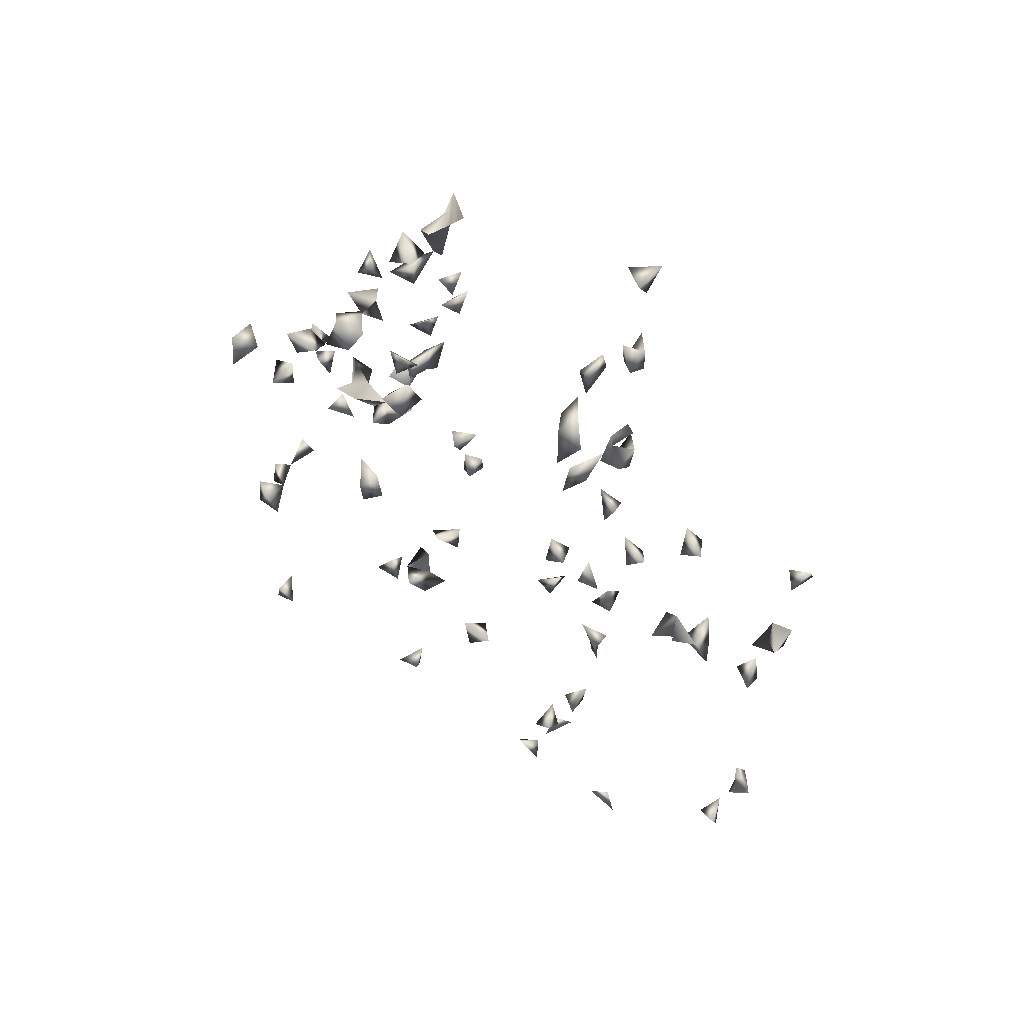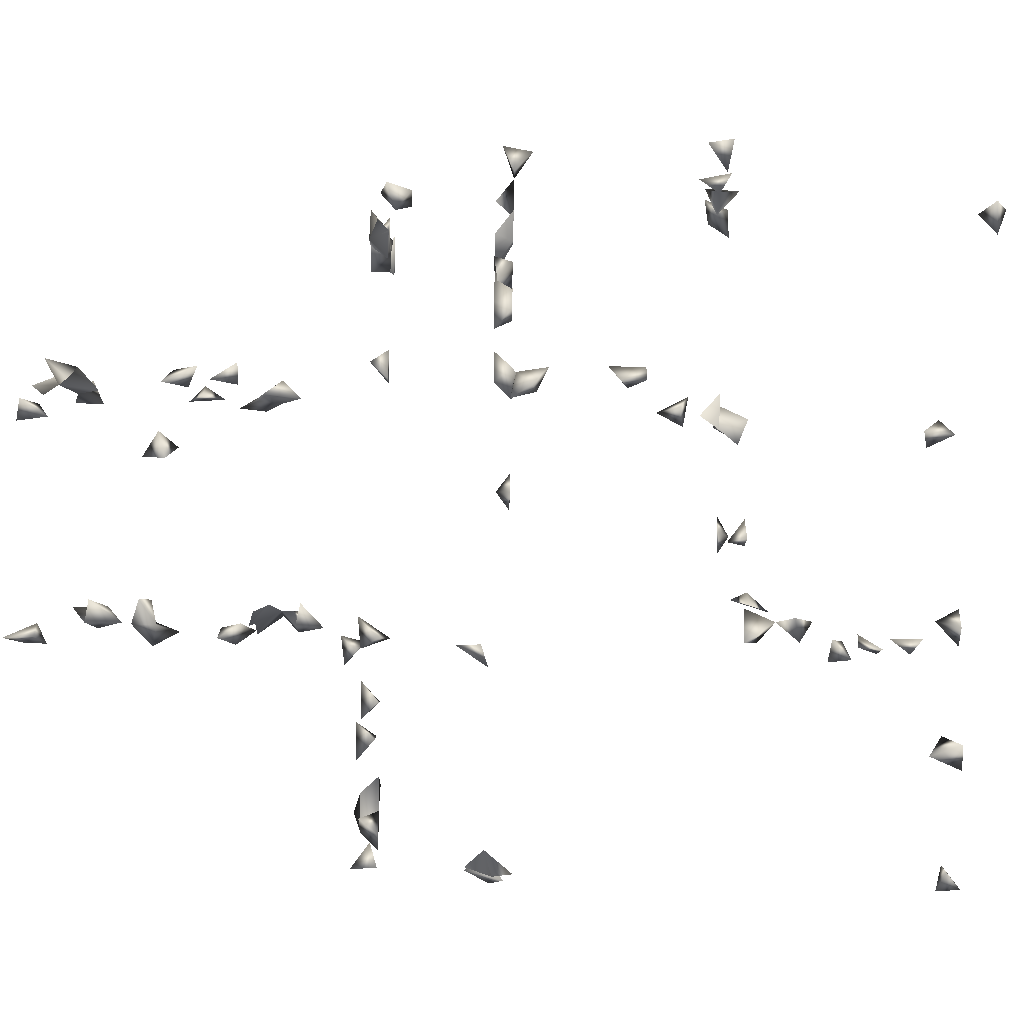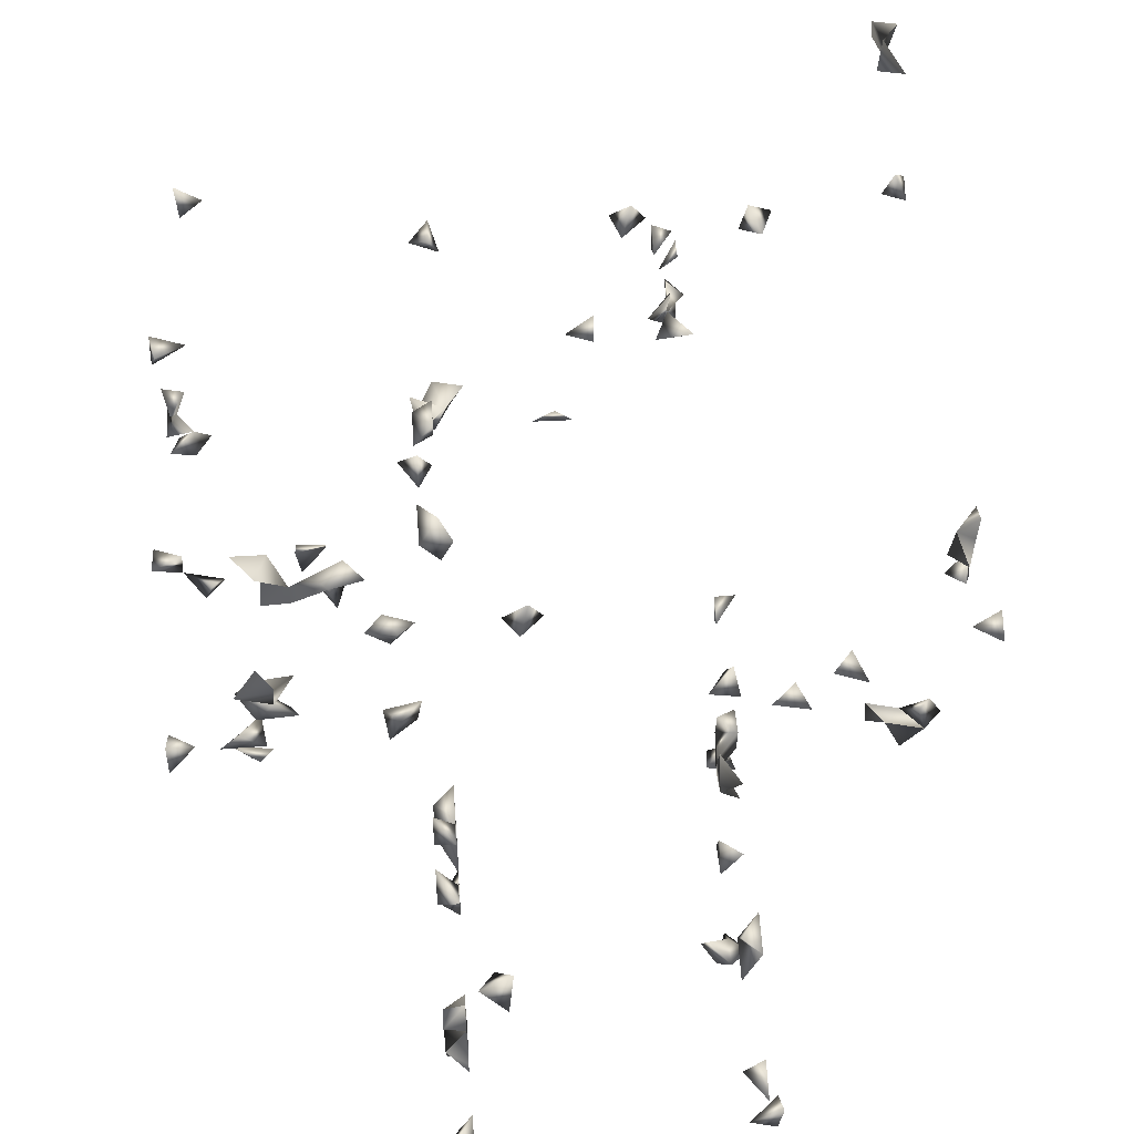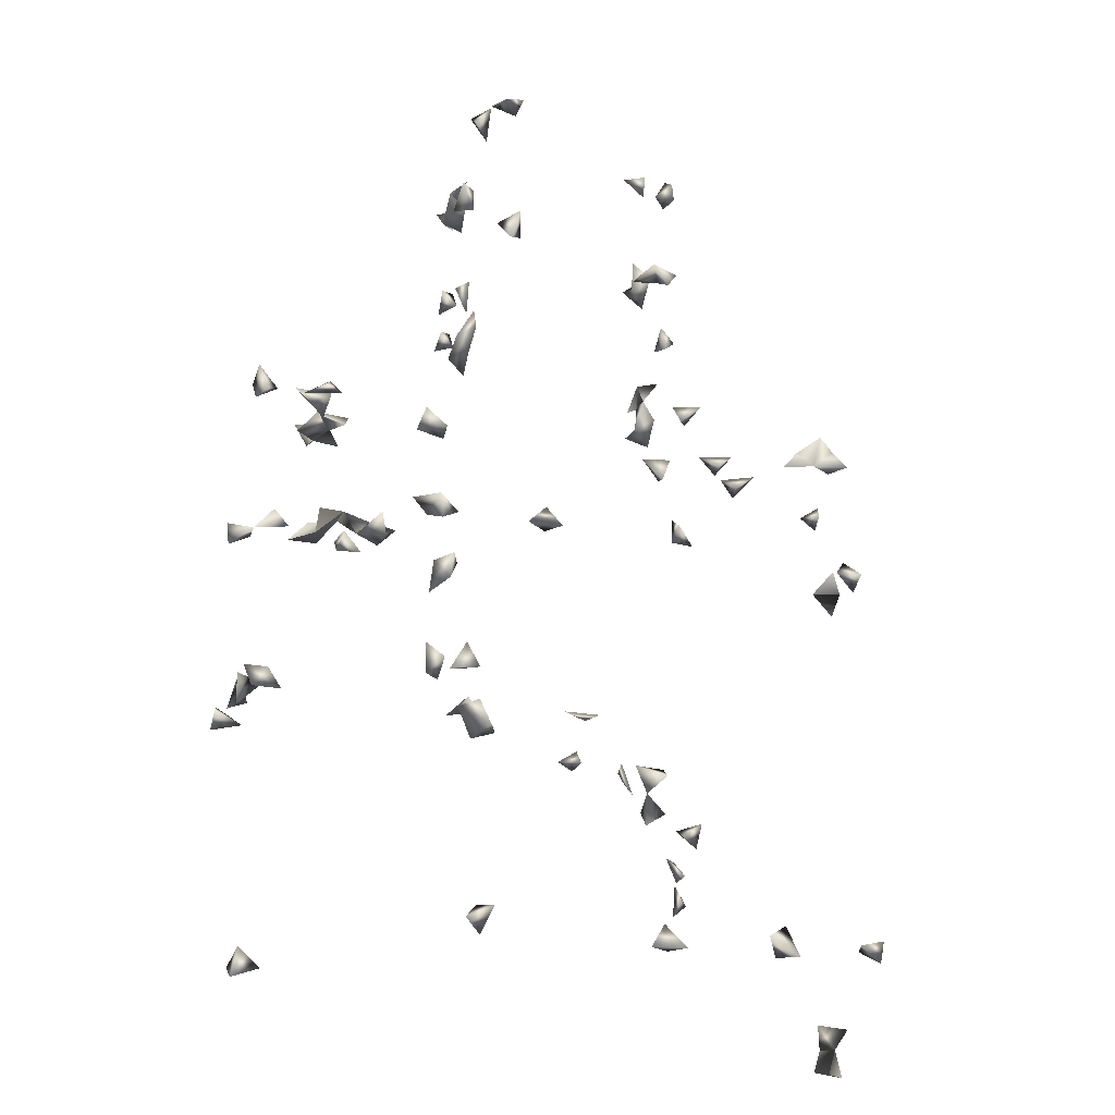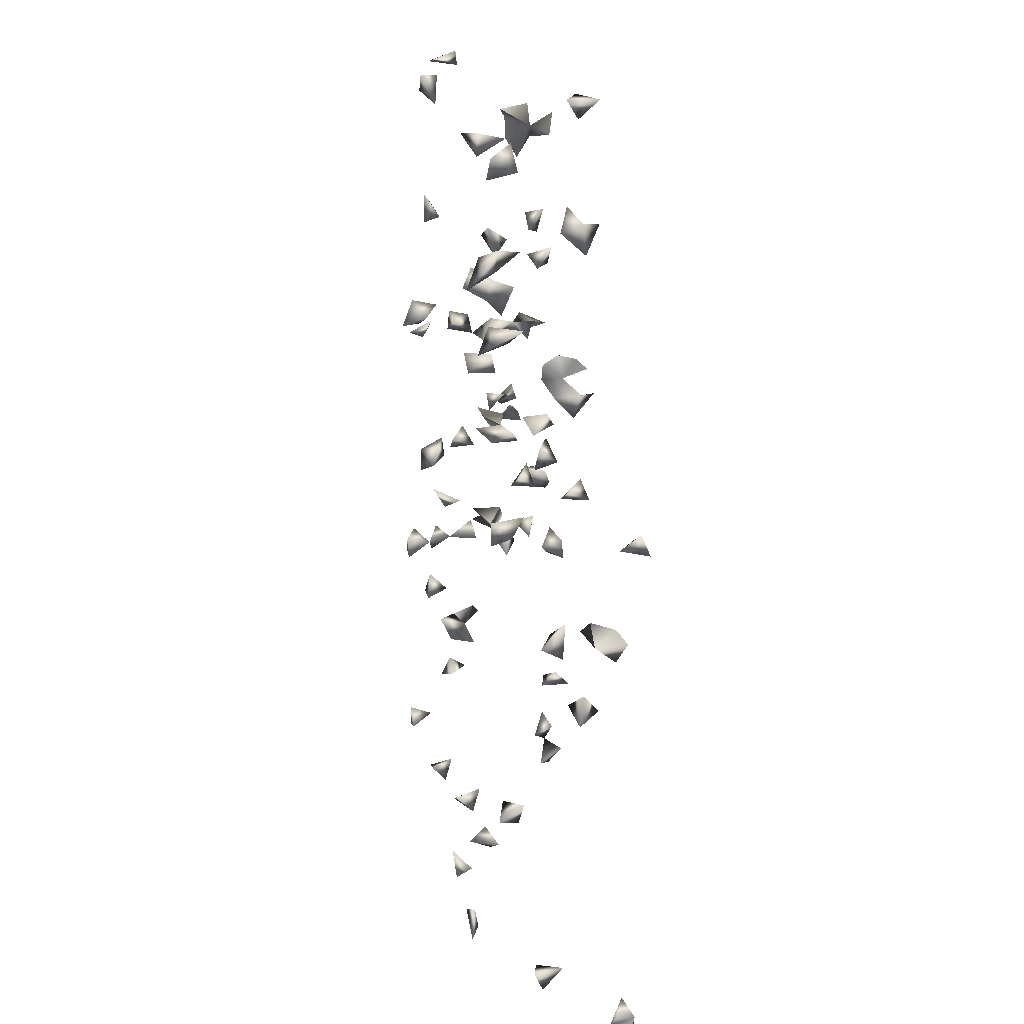
<metadata>
{"format":"obj","ext":"obj","renderer":"f3d","projection":"perspective","resolution":1024,"background":"white","views":[{"elev":61.3,"azim":-143.1,"up":"+Y"},{"elev":75.7,"azim":-89.1,"up":"+Z"},{"elev":59.3,"azim":176.0,"up":"+Z"},{"elev":-22.7,"azim":160.8,"up":"+Y"},{"elev":26.5,"azim":-99.6,"up":"+Y"}]}
</metadata>
<code>
v -0.4996 -0.805 0.09805
v -0.4823 -0.7633 0.1202
v -0.5256 -0.7709 0.1014
v -0.5256 0.1429 0.1194
v -0.5217 -0.8444 0.1218
v -0.4938 -0.7996 0.1414
v -0.4823 -0.8347 0.1412
v -0.3452 0.1176 0.0771
v -0.005084 -0.3819 -0.1186
v -0.03558 -0.3634 -0.1005
v -0.4876 -0.8444 0.09811
v -0.19 -0.5242 -0.1186
v -0.166 0.2648 0.1077
v 0.3839 0.1306 0.1414
v 0.2948 -0.03937 0.1414
v 0.3329 -0.03411 0.1353
v 0.512 -0.8056 -0.1186
v 0.5094 -0.7844 -0.07528
v 0.1486 -0.7144 -0.09346
v 0.5059 -0.3343 0.1414
v 0.5143 -0.3728 0.1376
v 0.3851 0.1176 0.09144
v 0.1807 -0.2752 -0.1117
v 0.1612 -0.3151 -0.1186
v -0.346 -0.7144 -0.1154
v -0.3114 -0.7144 -0.1001
v -0.2953 -0.6866 -0.1186
v -0.327 -0.6667 -0.108
v -0.3677 0.1435 0.03782
v 0.3639 0.1435 0.1124
v 0.2283 -0.0401 -0.1186
v -0.4907 -0.6667 -0.03015
v -0.5256 -0.06032 0.002451
v -0.4906 -0.03411 -0.01142
v -0.5256 -0.04041 -0.03151
v -0.4943 -0.03411 0.09146
v -0.5126 -0.007199 0.04673
v -0.5256 -0.04493 0.05184
v -0.5256 -0.04352 0.1036
v -0.5256 -0.07346 0.08534
v -0.3328 0.1176 0.03298
v 0.5037 -0.7624 -0.1186
v 0.5143 -0.3471 -0.1014
v 0.0209 -0.3634 -0.09864
v 0.1547 -0.3577 -0.09694
v 0.1392 -0.3634 -0.05301
v 0.1782 -0.6949 -0.1186
v 0.4145 0.1435 0.09643
v 0.4676 -0.3634 0.1264
v 0.3404 0.1176 0.09953
v 0.3333 -0.06011 0.1123
v 0.296 -0.06011 0.1029
v 0.2604 -0.03411 -0.07503
v -0.1516 -0.3634 0.1155
v 0.1544 -0.06011 0.05415
v 0.1547 -0.09642 0.07088
v 0.1807 -0.06752 0.08067
v 0.1547 -0.09003 0.1079
v 0.1547 -0.2495 0.135
v 0.1547 -0.2239 0.09428
v -0.166 0.2921 0.05929
v -0.4568 0.1176 -0.0649
v -0.4202 0.1176 -0.08608
v 0.1547 0.5578 0.02723
v 0.1547 0.5695 -0.01918
v 0.1033 0.4839 -0.1186
v -0.166 0.2214 0.1194
v -0.192 0.2296 0.09317
v 0.2778 -0.06011 0.06918
v 0.2242 -0.08027 -0.1186
v 0.1942 -0.06011 -0.1007
v 0.2368 -0.06011 -0.07384
v 0.4113 0.1176 -0.1135
v 0.2316 0.1435 -0.03649
v 0.5143 0.1422 -0.09455
v -0.5256 -0.6595 -0.03844
v 0.05772 -0.03937 -0.1186
v 0.02518 -0.06011 -0.1027
v 0.08143 -0.06011 -0.102
v -0.06203 -0.3634 0.08118
v -0.3738 0.1176 -0.0659
v 0.471 -0.7906 -0.1169
v 0.5044 -0.3842 -0.1186
v 0.5143 0.1303 -0.0481
v 0.1125 -0.3894 -0.04064
v 0.1309 -0.3894 -0.08064
v 0.1547 -0.3339 -0.03558
v 0.1547 -0.4059 -0.05035
v 0.5143 -0.04313 0.09762
v 0.3388 0.1435 0.04384
v 0.3277 -0.03411 0.08775
v -0.192 -0.4086 0.02017
v 0.2508 -0.03411 0.05951
v 0.1369 -0.06011 0.09731
v 0.1547 -0.2127 0.1325
v 0.2144 0.1435 0.0109
v -0.192 -0.5889 -0.007978
v -0.166 -0.557 -0.0322
v -0.192 -0.5849 -0.04266
v -0.192 -0.5531 0.001734
v -0.4376 0.1435 -0.04353
v -0.3968 0.1435 -0.07337
v -0.4501 0.1435 -0.09644
v -0.5126 0.1122 0.08986
v -0.379 0.1176 -0.1151
v -0.192 0.2946 0.08378
v 0.1547 0.3331 -0.03365
v 0.1547 0.5607 0.1024
v 0.1547 0.5785 0.06909
v 0.1547 0.6093 0.01832
v -0.192 0.5971 -0.06039
v -0.166 0.6091 -0.041
v -0.192 0.6538 -0.02217
v -0.1893 0.7155 0.06388
v 0.1547 0.4308 0.09279
v 0.1547 0.3612 0.1072
v 0.1547 0.3953 0.06726
v 0.1807 0.3819 0.0863
v -0.166 0.5097 0.1237
v -0.1311 0.4469 -0.03256
v -0.166 0.5401 0.07083
v 0.1547 0.525 0.04661
v 0.1547 0.3234 0.08312
v 0.3839 -0.06011 0.04957
v 0.3211 -0.06011 0.03425
v 0.3479 -0.03411 0.0138
v 0.4277 -0.06011 0.04001
v 0.4818 -0.3634 0.02049
v 0.5143 -0.3799 0.006883
v 0.4974 -0.3634 -0.03074
v 0.1807 0.3417 0.06953
v 0.1547 0.3799 0.02957
v 0.3822 0.1176 -0.09169
v 0.4372 0.1176 -0.07223
v 0.1807 0.5644 -0.04584
v 0.1396 0.4599 -0.1052
v -0.5256 -0.6921 -0.02472
v -0.5126 -0.005836 0.007845
v -0.4888 -0.03411 0.03607
v 0.04533 -0.06011 -0.07235
v -0.1347 -0.3894 0.08981
v -0.1465 -0.3894 0.04106
v 0.1547 0.2689 -0.006377
v 0.2165 -0.03411 -0.08555
v 0.5143 -0.3502 0.1051
v 0.5013 0.09518 -0.1155
v 0.3898 -0.03411 0.07442
v 0.4182 -0.06011 0.09343
v 0.4167 0.1176 0.06252
v 0.4436 0.1435 -0.03317
v -0.009172 -0.3634 -0.07545
v 0.3669 0.1435 0.0762
v 0.1807 -0.1136 0.1054
v -0.166 0.2165 0.07065
v 0.1807 -0.196 0.1139
v 0.1547 0.2399 0.01981
v 0.238 0.1176 -0.004244
v -0.475 0.1176 -0.1002
v -0.1977 -0.3894 0.04911
v -0.192 -0.5558 -0.09006
v -0.06125 -0.3894 0.05717
v 0.1348 -0.6753 -0.1186
v 0.1498 -0.6667 -0.08084
v -0.3196 0.1435 0.06773
v -0.166 0.3175 -0.02181
v -0.5256 0.1062 0.1347
v -0.273 0.1176 -0.03588
v -0.166 0.2513 0.03226
v -0.192 0.3473 -0.001421
v -0.192 0.3253 -0.04641
v 0.3973 0.1435 -0.07395
v 0.1807 0.287 -0.02434
v 0.1807 0.5405 0.007808
v 0.1807 0.5524 0.07287
v 0.1547 0.6173 0.06443
v -0.194 0.7155 0.1146
v -0.192 0.6312 -0.05355
v -0.192 0.6068 -0.01077
v -0.1562 0.7155 0.08381
v -0.166 0.4895 0.07812
v 0.1547 0.2956 -0.04847
v 0.09519 0.4469 -0.09435
v 0.1547 0.4029 -0.003704
v 0.1547 0.3491 0.008943
v 0.3717 -0.06011 0.09268
v 0.2762 -0.06011 0.02021
v 0.4176 0.1176 -0.04042
v 0.3702 0.1176 0.04645
v 0.1807 0.2667 0.02255
v -0.166 -0.4178 0.1059
v 0.5143 -0.3966 -0.06595
v 0.4793 -0.3634 -0.07459
v 0.4604 -0.3844 -0.1186
v 0.5013 -0.3306 0.01286
v 0.4397 -0.03411 0.07119
v 0.4524 -0.03411 0.03842
v 0.4787 -0.06011 0.0616
v 0.3866 -0.03411 0.0114
v 0.3893 0.1176 0.002536
v 0.5143 0.09385 -0.0801
v 0.1807 -0.3079 -0.08102
v -0.1109 -0.7144 -0.1058
v 0.2984 -0.03411 0.04146
v -0.166 0.2515 0.06765
v 0.1807 -0.2494 0.1109
v -0.166 -0.5263 -0.07382
v -0.02477 -0.3894 0.06507
v -0.1995 0.1176 0.05372
v -0.2801 0.1176 0.001761
v -0.4184 0.1553 -0.1186
v 0.1807 0.3813 -0.01137
v 0.1807 0.5929 0.1122
v 0.09158 0.7155 -0.09519
v 0.1547 0.6727 -0.1145
v 0.1257 0.7025 -0.1051
v 0.1807 0.6642 -0.08399
v -0.1384 0.4599 0.001364
v -0.166 0.439 -0.04186
v -0.192 0.4669 0.09723
v -0.192 0.6853 0.08162
v 0.1183 0.4305 -0.1186
v 0.3481 -0.03411 0.05427
v 0.35 0.1176 0.01708
v 0.1807 0.3233 0.106
v 0.1547 0.2916 0.04188
v 0.1547 0.5288 -0.02222
v -0.5066 -0.6667 0.01253
v -0.4895 0.1176 0.1169
v -0.192 -0.00868 -0.0529
v -0.192 0.01348 -0.02155
v 0.5143 -0.3443 -0.05661
v 0.4761 -0.06011 0.1011
v 0.4793 0.1176 -0.0721
v 0.1854 -0.3634 -0.02176
v -0.166 -0.6542 -0.05519
v -0.166 -0.4839 0.04925
v 0.3923 0.1435 0.03818
v 0.2901 -0.03411 -0.006495
v -0.1634 -0.3894 0.1387
v -0.166 -0.4576 0.07188
v -0.1507 0.4599 -0.06655
v -0.192 0.4466 -0.06544
v 0.2085 -0.3231 -0.1186
v -0.1642 -0.7144 -0.1168
v -0.192 -0.6329 -0.0439
v -0.1591 -0.5466 -0.1186
v -0.166 -0.6081 -0.06454
v -0.06264 -0.3894 0.1047
v -0.192 0.1912 0.08055
v -0.166 0.3483 -0.05399
v 0.1807 0.4184 0.06558
v 0.1807 0.5876 0.02984
v 0.09465 0.7025 -0.06206
v 0.1807 0.6399 -0.1139
v -0.192 0.5061 0.056
v 0.4815 -0.3533 -0.1186
v 0.4191 0.1435 -0.001182
v 0.1547 0.3068 0.005962
v 0.1956 0.1176 -0.03426
v -0.2217 -0.03411 -0.03401
v -0.192 -0.02375 -0.01687
v -0.1707 0.1449 -0.1186
v 0.5143 -0.08706 0.0774
v -0.166 -0.4333 0.04216
v 0.188 0.1176 0.01441
v -0.166 0.411 -0.08843
v 0.1807 -0.3634 -0.06879
v -0.1432 -0.7144 -0.08613
v -0.166 -0.6378 -0.09232
v -0.2485 0.1435 -0.006207
v -0.192 0.1028 0.01687
v -0.192 0.2876 0.02946
v 0.3851 0.1435 -0.03238
v -0.192 0.5188 0.09316
v -0.192 -0.4677 0.03097
v -0.166 0.4748 -0.03802
v -0.1272 -0.6818 -0.1186
v -0.2052 0.1752 -0.1186
v -0.166 0.1478 0.04054
v -0.3004 0.1435 -0.02515
v 0.1547 0.6218 -0.09073
v -0.166 0.2997 -0.07111
v -0.166 0.18 -0.09683
v -0.192 0.2284 0.04874
v 0.1367 0.7155 -0.05871
v -0.192 0.1563 -0.08251
v -0.2081 0.1435 0.02128
f 7 6 1
f 1 5 6
f 5 6 7
f 1 2 6
f 6 3 1
f 2 3 6
f 3 2 1
f 11 7 1
f 11 5 1
f 5 7 11
f 25 26 28
f 28 27 25
f 26 27 28
f 27 26 25
f 36 39 40
f 40 39 38
f 36 38 39
f 40 38 36
f 48 22 14
f 14 30 48
f 30 22 14
f 15 51 52
f 52 16 15
f 15 16 51
f 31 70 71
f 72 71 70
f 72 70 31
f 82 42 17
f 18 42 82
f 17 18 82
f 42 18 17
f 46 85 88
f 85 86 88
f 86 85 46
f 91 52 51
f 16 52 91
f 91 51 16
f 56 58 94
f 94 58 57
f 55 56 94
f 94 57 55
f 57 56 55
f 99 98 97
f 97 98 100
f 100 99 97
f 98 99 100
f 62 63 101
f 62 101 103
f 103 101 63
f 105 102 81
f 105 81 63
f 63 102 105
f 102 81 63
f 33 34 138
f 138 35 33
f 34 35 138
f 35 34 33
f 36 37 139
f 37 38 139
f 139 38 36
f 36 37 38
f 77 78 140
f 78 79 140
f 140 79 77
f 79 78 77
f 144 53 31
f 144 72 53
f 31 53 72
f 31 71 144
f 71 72 144
f 20 21 145
f 145 49 20
f 21 49 145
f 49 21 20
f 9 44 151
f 151 44 10
f 151 10 9
f 9 10 44
f 22 50 152
f 152 50 30
f 22 30 50
f 22 48 152
f 152 48 30
f 56 57 153
f 153 58 56
f 57 58 153
f 158 63 62
f 62 103 158
f 158 103 63
f 47 162 163
f 163 162 19
f 19 47 163
f 162 47 19
f 164 41 29
f 8 41 164
f 164 29 8
f 8 29 41
f 73 133 171
f 133 134 171
f 171 134 73
f 134 133 73
f 109 122 174
f 174 122 64
f 122 109 64
f 113 177 178
f 112 113 178
f 177 113 112
f 178 177 111
f 111 112 178
f 177 112 111
f 147 148 185
f 185 148 124
f 124 147 148
f 22 152 188
f 188 149 22
f 22 149 152
f 129 130 194
f 128 129 194
f 194 130 128
f 130 129 128
f 197 195 127
f 197 196 195
f 127 195 196
f 127 196 197
f 203 186 93
f 203 93 69
f 69 93 186
f 69 125 203
f 186 125 69
f 204 106 61
f 13 106 204
f 13 61 204
f 13 61 106
f 205 95 59
f 59 60 205
f 95 60 59
f 205 155 95
f 60 155 205
f 60 95 155
f 210 102 63
f 210 103 102
f 63 103 210
f 103 102 63
f 211 184 183
f 132 184 211
f 211 183 132
f 132 183 184
f 212 174 108
f 109 174 212
f 108 109 212
f 108 109 174
f 220 179 176
f 114 179 220
f 220 176 114
f 114 176 179
f 136 182 221
f 221 182 66
f 66 136 221
f 182 136 66
f 147 185 222
f 222 185 124
f 222 147 124
f 222 203 125
f 126 203 222
f 125 126 222
f 125 126 203
f 222 198 126
f 124 198 222
f 124 126 222
f 124 126 198
f 224 131 123
f 116 131 224
f 224 123 116
f 116 123 131
f 156 189 225
f 143 156 225
f 189 156 143
f 135 173 226
f 65 135 226
f 173 135 65
f 226 173 64
f 64 65 226
f 173 65 64
f 76 137 227
f 227 137 32
f 32 76 227
f 137 76 32
f 228 166 104
f 4 166 228
f 228 104 4
f 4 104 166
f 191 192 231
f 130 191 231
f 231 192 130
f 192 191 130
f 146 200 233
f 75 146 233
f 200 146 75
f 233 200 84
f 233 84 75
f 75 84 200
f 90 152 237
f 188 152 90
f 149 188 237
f 237 152 149
f 237 223 90
f 223 188 90
f 199 223 237
f 188 199 237
f 223 199 188
f 186 203 238
f 238 203 125
f 125 186 238
f 239 190 141
f 54 190 239
f 239 141 54
f 54 141 190
f 23 201 243
f 243 201 24
f 243 24 23
f 23 24 201
f 246 206 160
f 12 206 246
f 246 160 12
f 12 160 206
f 161 207 248
f 248 207 80
f 80 161 248
f 207 161 80
f 249 154 67
f 67 68 249
f 154 68 67
f 165 169 250
f 169 170 250
f 170 169 165
f 115 118 251
f 251 117 115
f 251 118 117
f 115 117 118
f 109 174 252
f 252 174 64
f 64 109 252
f 252 175 110
f 109 175 252
f 109 110 252
f 109 110 175
f 256 192 43
f 43 83 256
f 192 83 43
f 256 193 192
f 83 193 256
f 83 192 193
f 258 225 189
f 143 225 258
f 258 181 143
f 181 172 143
f 107 181 258
f 258 172 107
f 107 172 181
f 258 189 172
f 143 172 189
f 74 157 259
f 259 96 74
f 74 96 157
f 230 260 261
f 261 260 229
f 229 230 261
f 260 230 229
f 263 232 197
f 89 232 263
f 263 197 89
f 89 197 232
f 142 159 264
f 264 159 92
f 92 142 264
f 159 142 92
f 265 259 157
f 96 259 265
f 265 157 96
f 266 242 241
f 218 242 266
f 266 241 218
f 45 46 267
f 267 86 45
f 86 46 45
f 46 88 267
f 267 88 86
f 87 234 267
f 267 234 46
f 267 87 46
f 234 87 46
f 245 247 269
f 269 247 235
f 235 245 269
f 247 245 235
f 168 204 272
f 272 204 61
f 61 168 272
f 61 168 204
f 199 257 273
f 187 199 273
f 257 199 187
f 273 257 150
f 150 187 273
f 257 187 150
f 274 219 119
f 119 180 274
f 219 180 119
f 274 255 219
f 180 219 255
f 121 255 274
f 274 180 121
f 121 180 255
f 240 264 275
f 275 264 236
f 236 240 275
f 264 240 236
f 276 218 217
f 276 217 120
f 120 217 218
f 120 241 276
f 120 218 241
f 241 242 276
f 276 242 218
f 244 268 277
f 277 268 202
f 202 244 277
f 268 244 202
f 209 270 280
f 280 270 167
f 167 209 280
f 270 209 167
f 216 254 281
f 281 254 214
f 214 216 281
f 254 216 214
f 165 250 282
f 282 250 170
f 282 170 165
f 154 249 284
f 284 249 68
f 68 204 284
f 68 154 204
f 284 204 168
f 284 168 154
f 154 168 204
f 285 253 215
f 213 253 285
f 285 215 213
f 213 215 253
f 286 283 278
f 262 283 286
f 286 278 262
f 262 278 283
f 287 279 271
f 208 279 287
f 287 271 208
f 208 271 279

</code>
